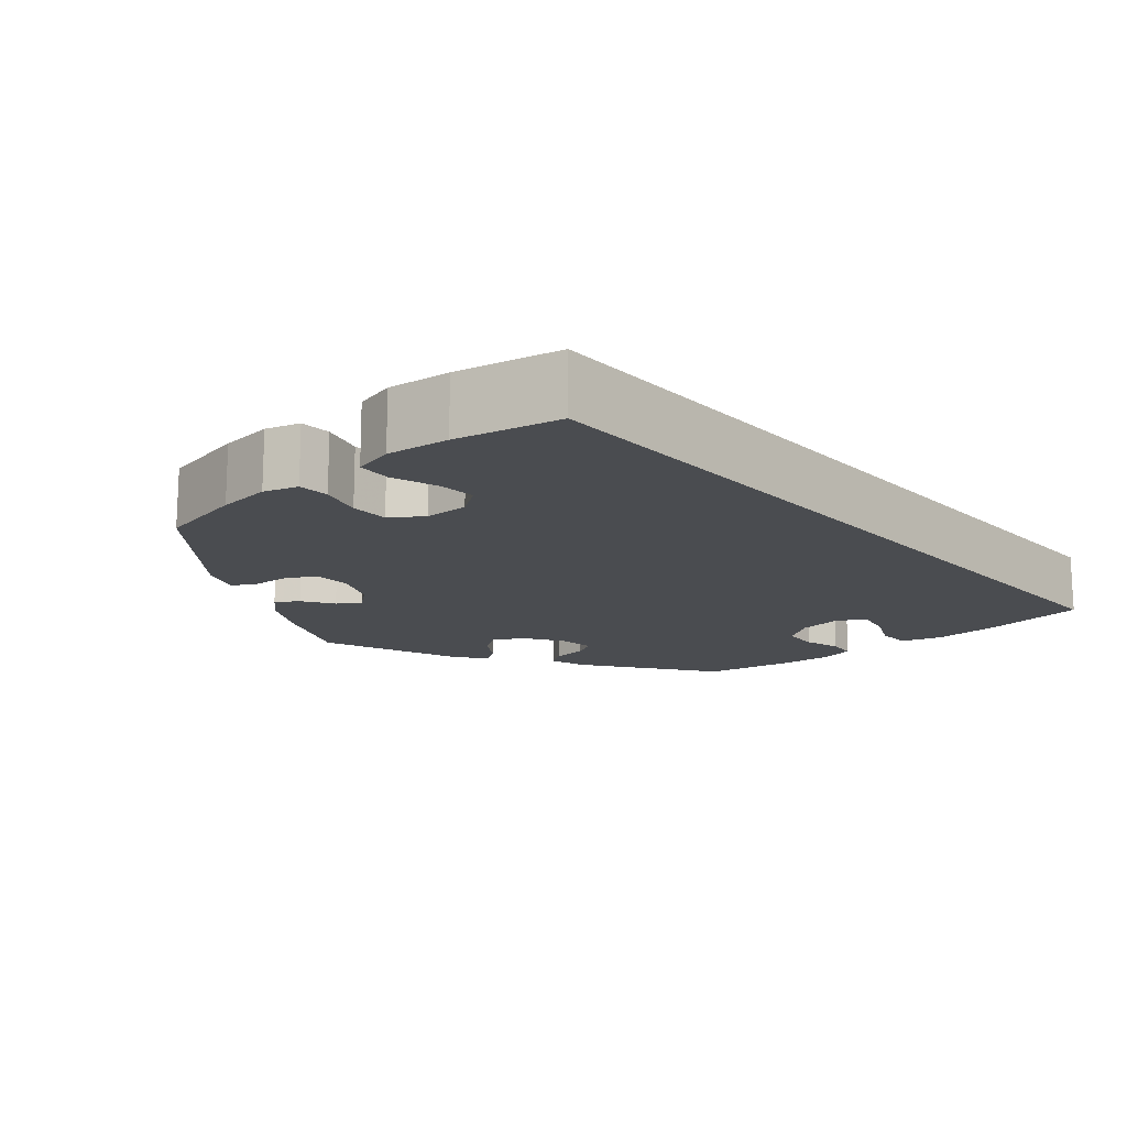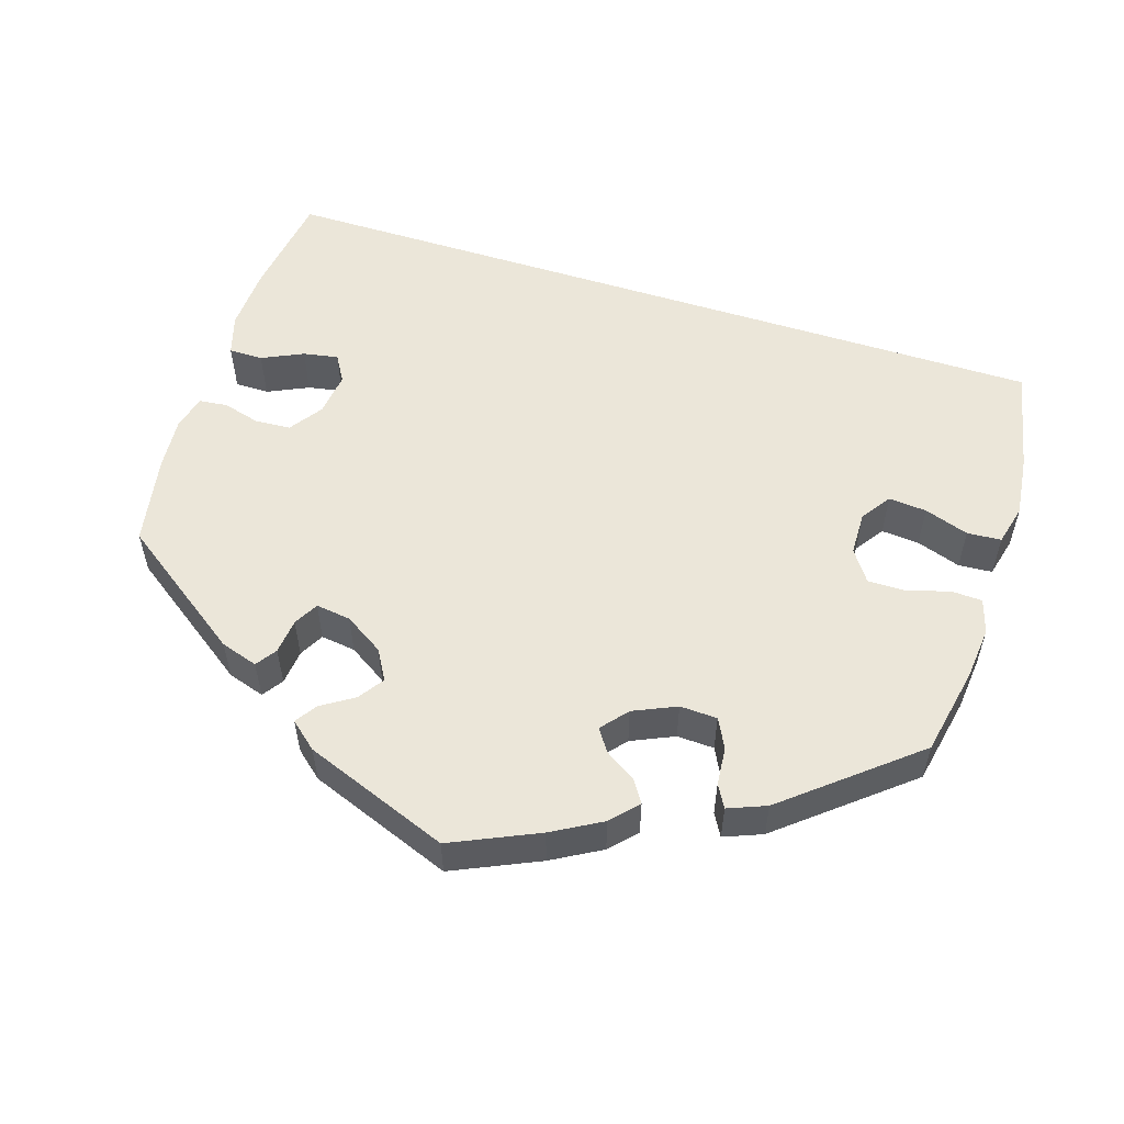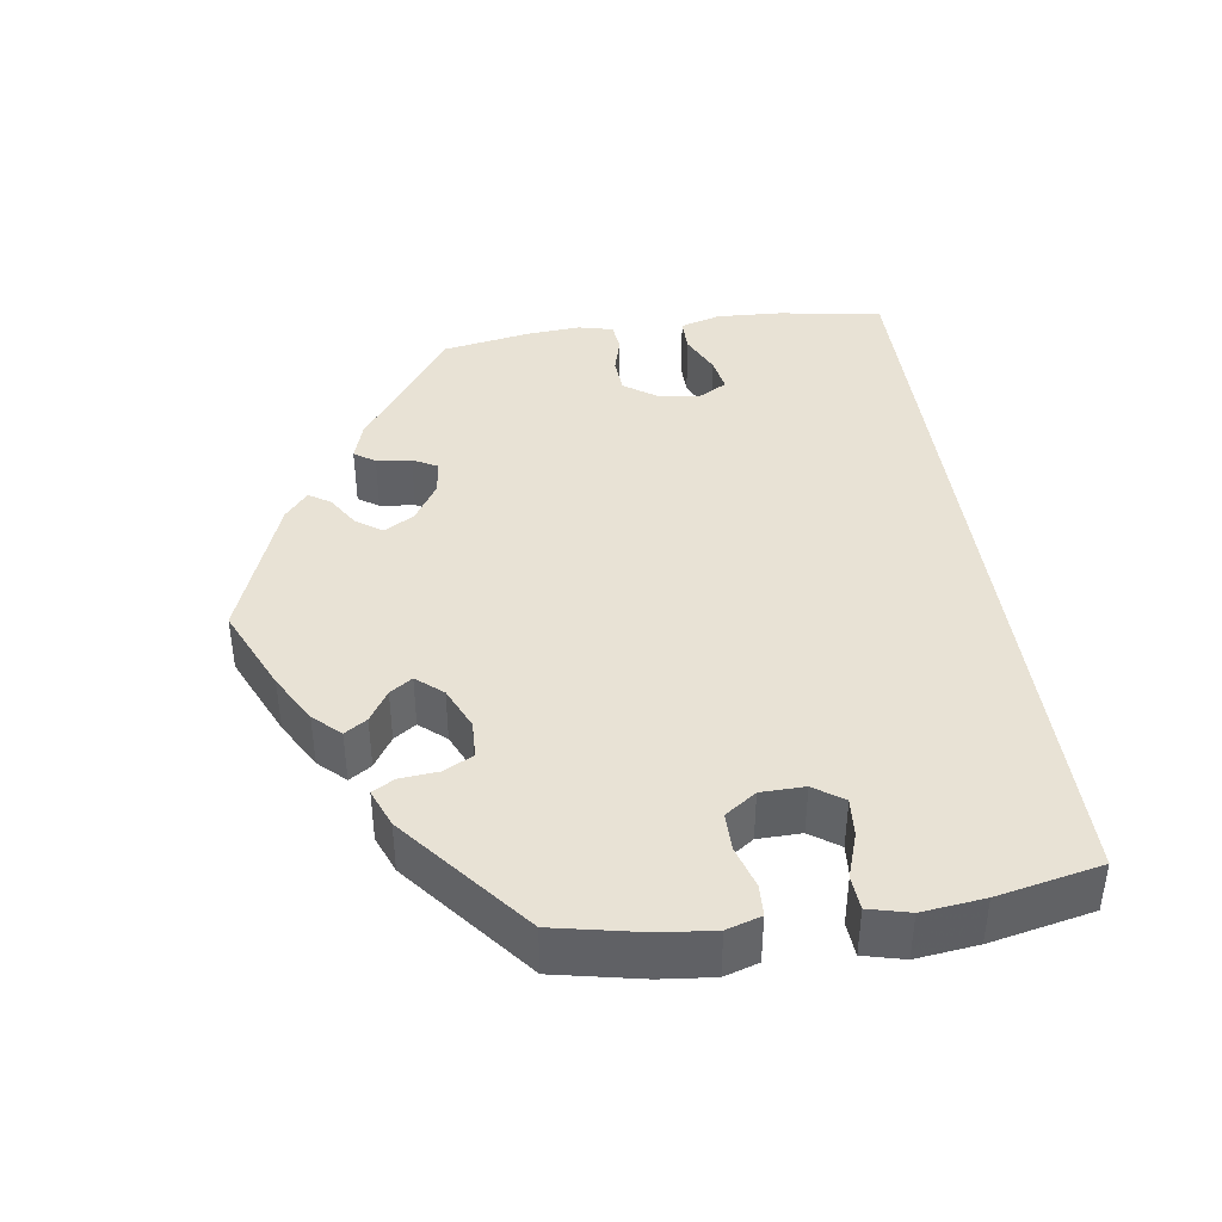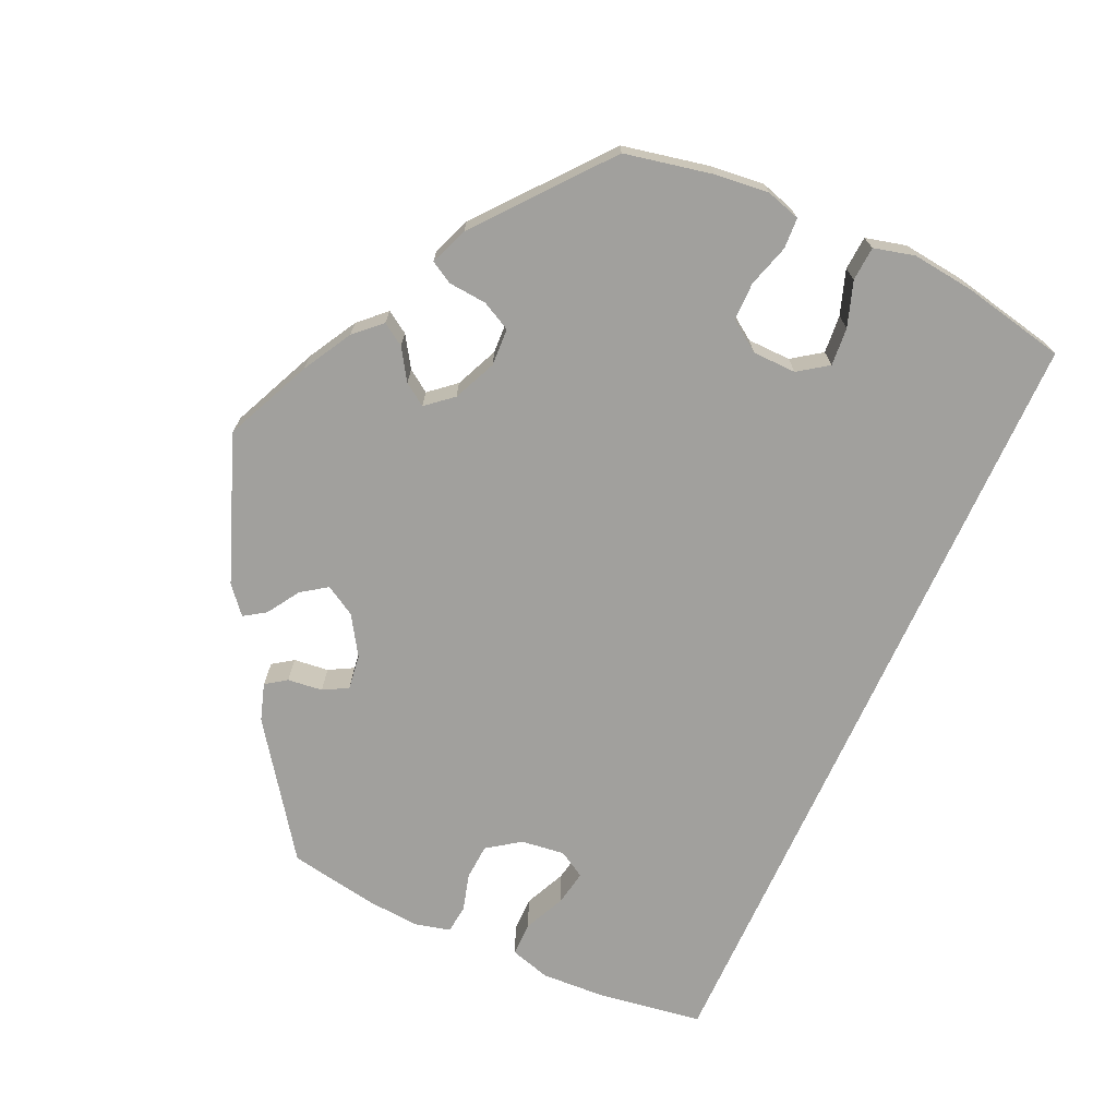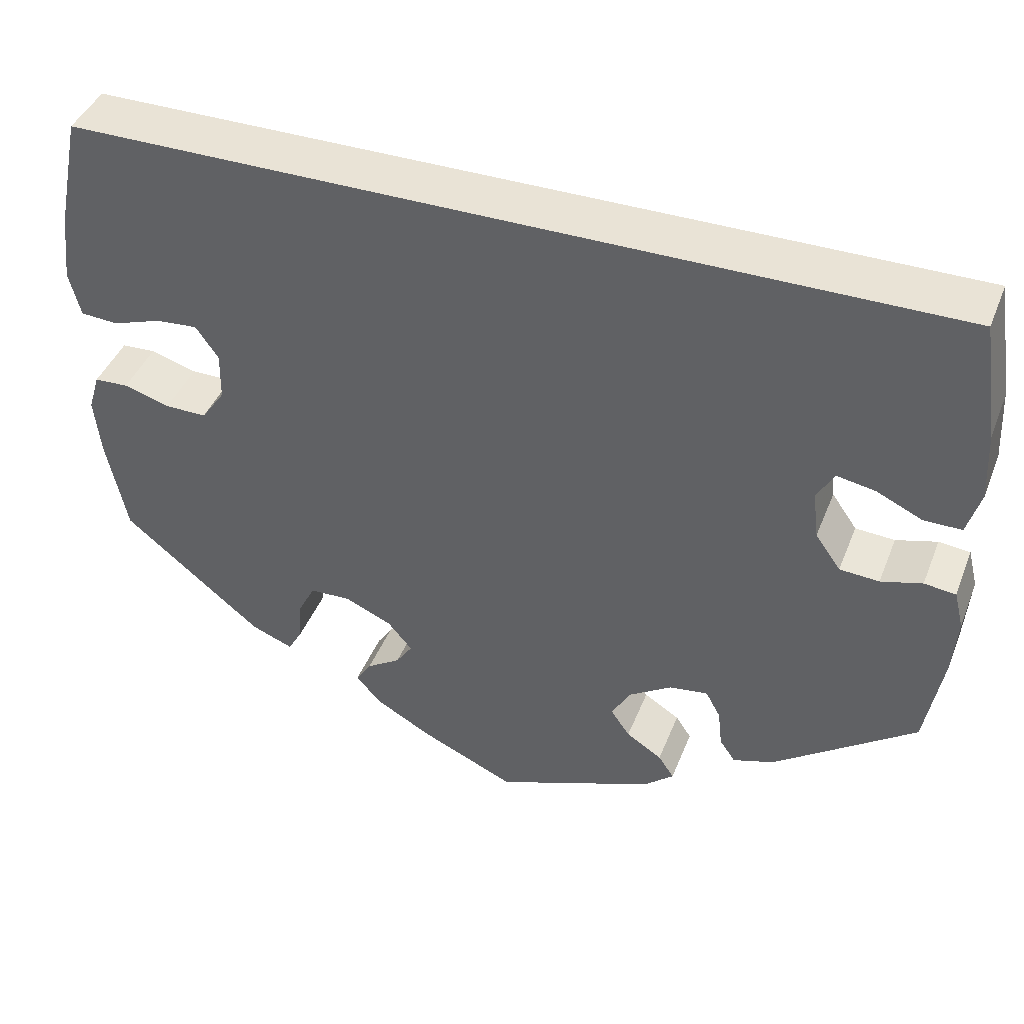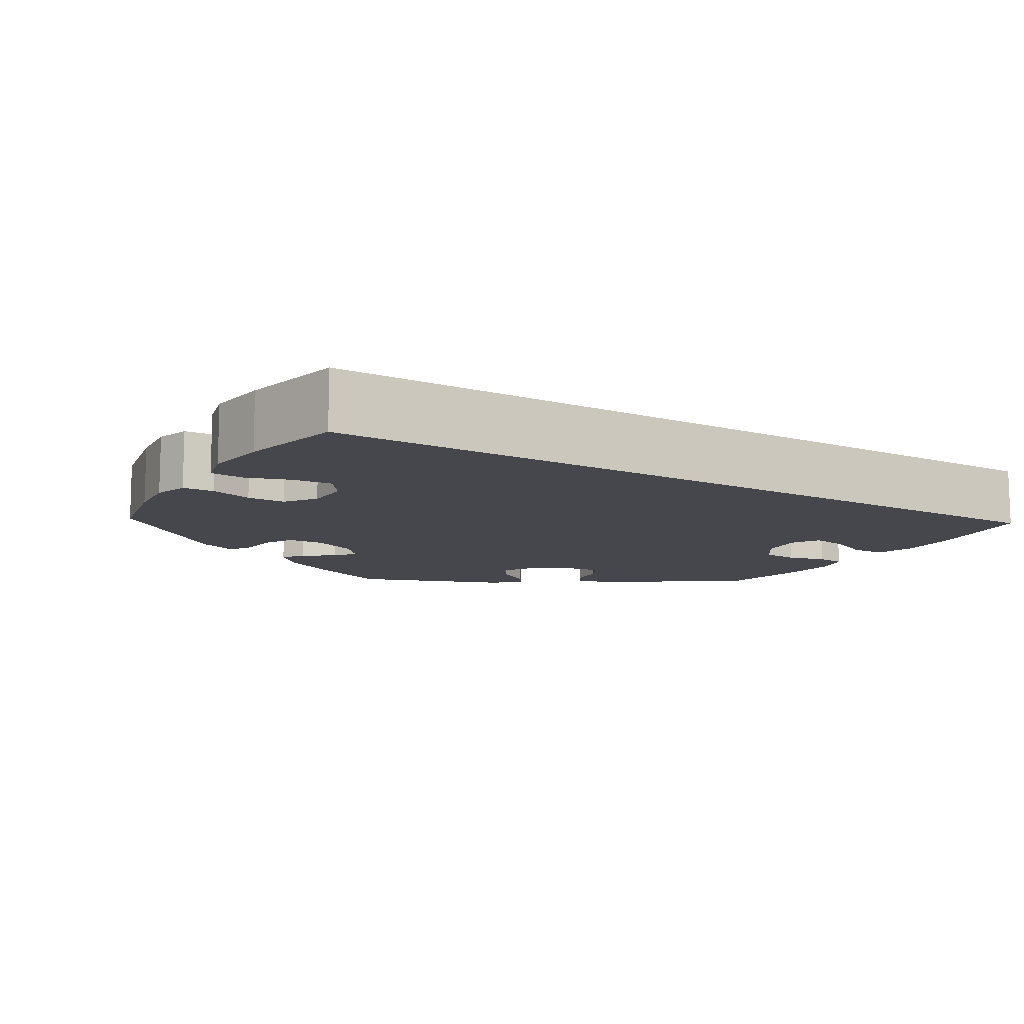
<metadata>
{"format":"obj","ext":"obj","renderer":"f3d","projection":"perspective","resolution":1024,"background":"white","views":[{"elev":-15.1,"azim":-49.2,"up":"+Y"},{"elev":55.1,"azim":-162.4,"up":"+Y"},{"elev":40.9,"azim":-98.3,"up":"+Y"},{"elev":-71.6,"azim":-114.4,"up":"+Y"},{"elev":42.3,"azim":20.7,"up":"+Z"},{"elev":-10.9,"azim":-31.7,"up":"+Y"}]}
</metadata>
<code>
v 0.339 0.07 -0.405
v 0.292 0.07 -0.42
v 0.274 0.07 -0.394
v 0.269 0.07 -0.35
v 0.252 0.07 -0.319
v 0.208 0.07 -0.325
v 0.159 0.07 -0.356
v 0.137 0.07 -0.394
v 0.159 0.07 -0.426
v 0.2 0.07 -0.452
v 0.218 0.07 -0.479
v 0.184 0.07 -0.508
v 0.001 0.07 -0.578
v -0.108 0.07 -0.529
v -0.17 0.07 -0.494
v -0.201 0.07 -0.461
v -0.183 0.07 -0.433
v -0.144 0.07 -0.408
v -0.125 0.07 -0.38
v -0.153 0.07 -0.347
v -0.207 0.07 -0.323
v -0.254 0.07 -0.325
v -0.273 0.07 -0.362
v -0.277 0.07 -0.41
v -0.293 0.07 -0.438
v -0.341 0.07 -0.419
v -0.501 0.07 -0.288
v -0.524 0.07 -0.177
v -0.531 0.07 -0.11
v -0.518 0.07 -0.067
v -0.479 0.07 -0.065
v -0.426 0.07 -0.081
v -0.378 0.07 -0.081
v -0.351 0.07 -0.042
v -0.35 0.07 0.013
v -0.376 0.07 0.05
v -0.424 0.07 0.046
v -0.48 0.07 0.027
v -0.523 0.07 0.03
v -0.536 0.07 0.081
v -0.527 0.07 0.159
v -0.5 0.07 0.289
v 0.501 0.07 0.29
v 0.521 0.07 0.157
v 0.525 0.07 0.077
v 0.51 0.07 0.026
v 0.467 0.07 0.026
v 0.415 0.07 0.05
v 0.371 0.07 0.058
v 0.351 0.07 0.024
v 0.358 0.07 -0.031
v 0.387 0.07 -0.072
v 0.432 0.07 -0.075
v 0.479 0.07 -0.062
v 0.515 0.07 -0.066
v 0.526 0.07 -0.11
v 0.521 0.07 -0.176
v 0.501 0.07 -0.289
v 0.339 0 -0.405
v 0.292 0 -0.42
v 0.274 0 -0.394
v 0.269 0 -0.35
v 0.252 0 -0.319
v 0.208 0 -0.325
v 0.159 0 -0.356
v 0.137 0 -0.394
v 0.159 0 -0.426
v 0.2 0 -0.452
v 0.218 0 -0.479
v 0.184 0 -0.508
v 0.001 0 -0.578
v -0.108 0 -0.529
v -0.17 0 -0.494
v -0.201 0 -0.461
v -0.183 0 -0.433
v -0.144 0 -0.408
v -0.125 0 -0.38
v -0.153 0 -0.347
v -0.207 0 -0.323
v -0.254 0 -0.325
v -0.273 0 -0.362
v -0.277 0 -0.41
v -0.293 0 -0.438
v -0.341 0 -0.419
v -0.501 0 -0.288
v -0.524 0 -0.177
v -0.531 0 -0.11
v -0.518 0 -0.067
v -0.479 0 -0.065
v -0.426 0 -0.081
v -0.378 0 -0.081
v -0.351 0 -0.042
v -0.35 0 0.013
v -0.376 0 0.05
v -0.424 0 0.046
v -0.48 0 0.027
v -0.523 0 0.03
v -0.536 0 0.081
v -0.527 0 0.159
v -0.5 0 0.289
v 0.501 0 0.29
v 0.521 0 0.157
v 0.525 0 0.077
v 0.51 0 0.026
v 0.467 0 0.026
v 0.415 0 0.05
v 0.371 0 0.058
v 0.351 0 0.024
v 0.358 0 -0.031
v 0.387 0 -0.072
v 0.432 0 -0.075
v 0.479 0 -0.062
v 0.515 0 -0.066
v 0.526 0 -0.11
v 0.521 0 -0.176
v 0.501 0 -0.289
f 53 54 55 56
f 52 53 56 57
f 45 46 47 48
f 45 48 49
f 44 45 49
f 43 44 49
f 42 43 49 50
f 37 38 39 40
f 36 37 40 41
f 29 30 31 32
f 29 32 33
f 28 29 33
f 27 28 33
f 26 27 33 34
f 23 24 25 26
f 22 23 26 34
f 15 16 17 18
f 15 18 19
f 14 15 19
f 13 14 19
f 12 13 19
f 9 10 11 12
f 8 9 12 19
f 7 8 19 20
f 1 2 3 4
f 1 4 5
f 52 57 58 1
f 41 42 50 51
f 36 41 51 52
f 35 36 52
f 21 22 34 35
f 6 7 20 21
f 5 6 21 35
f 52 1 5
f 5 35 52
f 114 113 112 111
f 115 114 111 110
f 106 105 104 103
f 107 106 103
f 107 103 102
f 107 102 101
f 108 107 101 100
f 98 97 96 95
f 99 98 95 94
f 90 89 88 87
f 91 90 87
f 91 87 86
f 91 86 85
f 92 91 85 84
f 84 83 82 81
f 92 84 81 80
f 76 75 74 73
f 77 76 73
f 77 73 72
f 77 72 71
f 77 71 70
f 70 69 68 67
f 77 70 67 66
f 78 77 66 65
f 62 61 60 59
f 63 62 59
f 59 116 115 110
f 109 108 100 99
f 110 109 99 94
f 110 94 93
f 93 92 80 79
f 79 78 65 64
f 93 79 64 63
f 63 59 110
f 110 93 63
f 1 59 60 2
f 2 60 61 3
f 3 61 62 4
f 4 62 63 5
f 5 63 64 6
f 6 64 65 7
f 7 65 66 8
f 8 66 67 9
f 9 67 68 10
f 10 68 69 11
f 11 69 70 12
f 12 70 71 13
f 13 71 72 14
f 14 72 73 15
f 15 73 74 16
f 16 74 75 17
f 17 75 76 18
f 18 76 77 19
f 19 77 78 20
f 20 78 79 21
f 21 79 80 22
f 22 80 81 23
f 23 81 82 24
f 24 82 83 25
f 25 83 84 26
f 26 84 85 27
f 27 85 86 28
f 28 86 87 29
f 29 87 88 30
f 30 88 89 31
f 31 89 90 32
f 32 90 91 33
f 33 91 92 34
f 34 92 93 35
f 35 93 94 36
f 36 94 95 37
f 37 95 96 38
f 38 96 97 39
f 39 97 98 40
f 40 98 99 41
f 41 99 100 42
f 42 100 101 43
f 43 101 102 44
f 44 102 103 45
f 45 103 104 46
f 46 104 105 47
f 47 105 106 48
f 48 106 107 49
f 49 107 108 50
f 50 108 109 51
f 51 109 110 52
f 52 110 111 53
f 53 111 112 54
f 54 112 113 55
f 55 113 114 56
f 56 114 115 57
f 57 115 116 58
f 58 116 59 1

</code>
